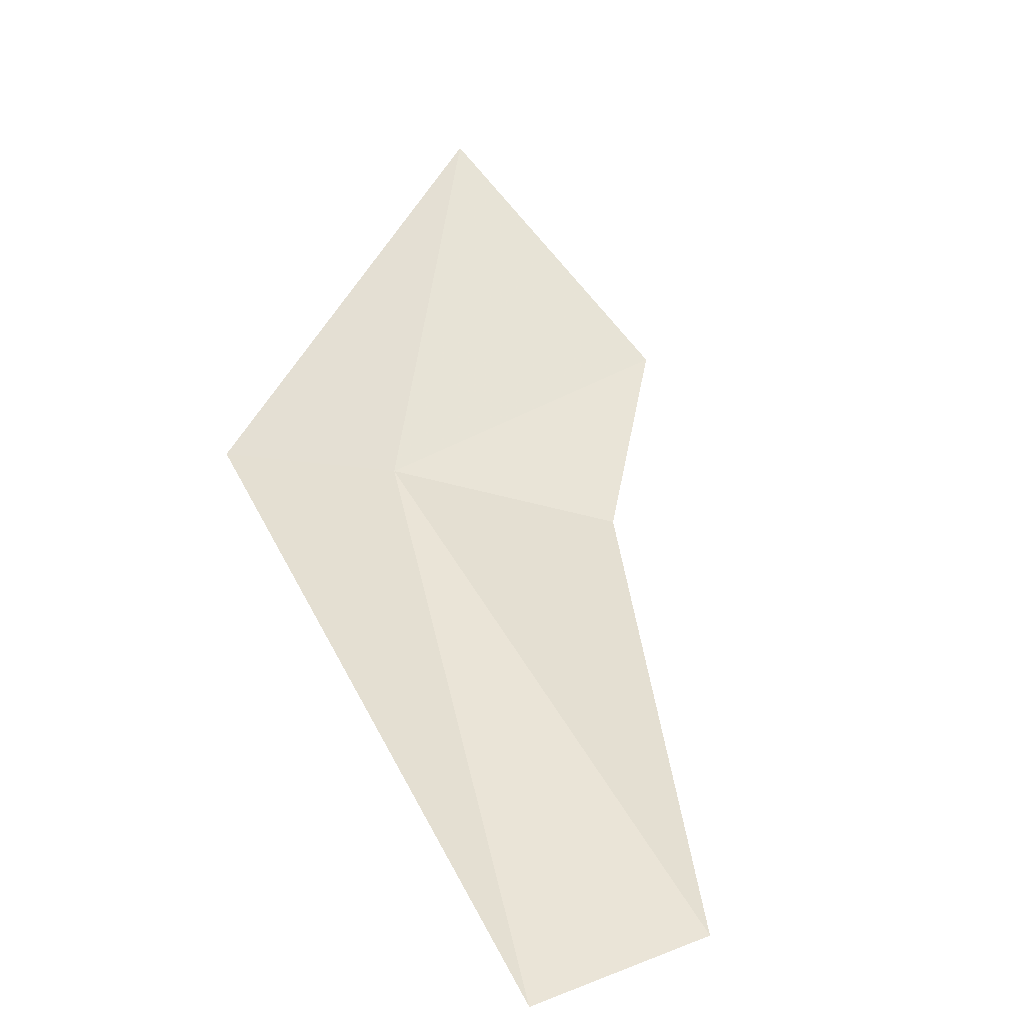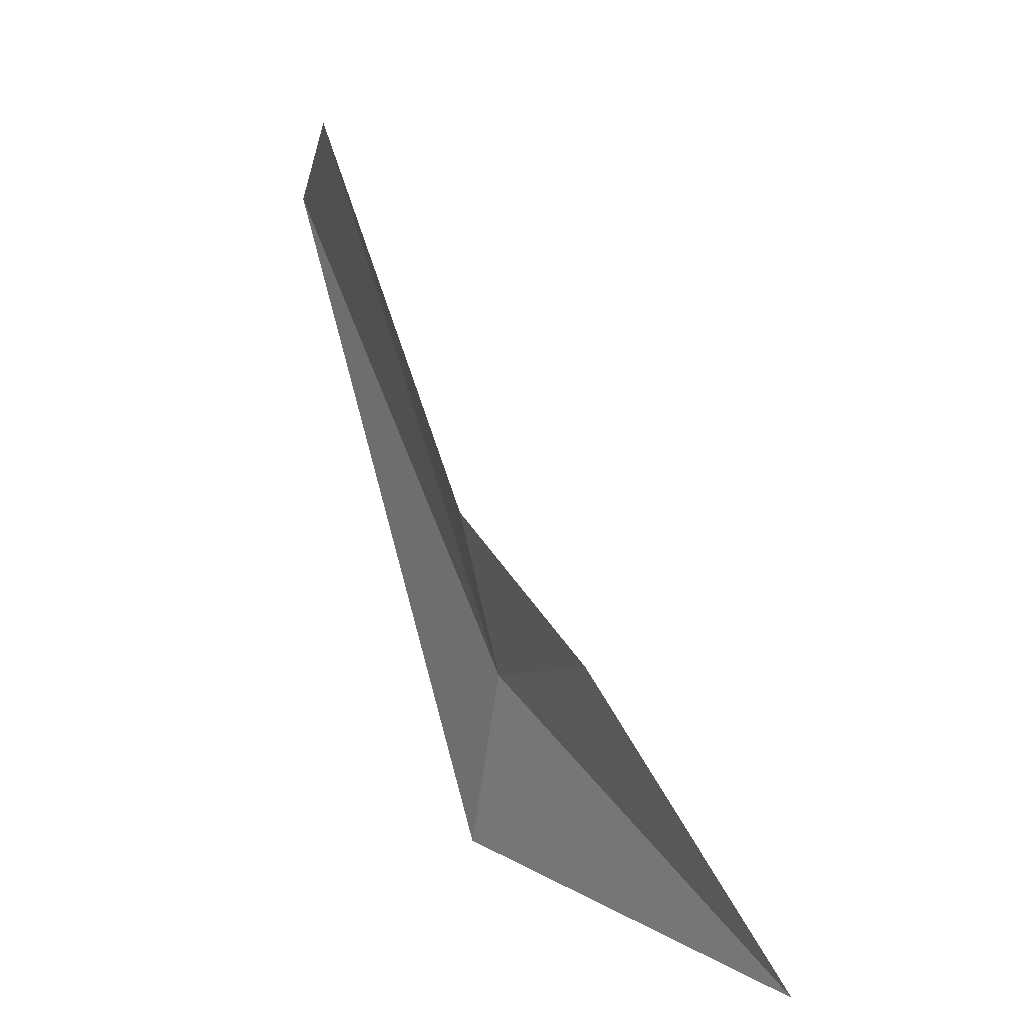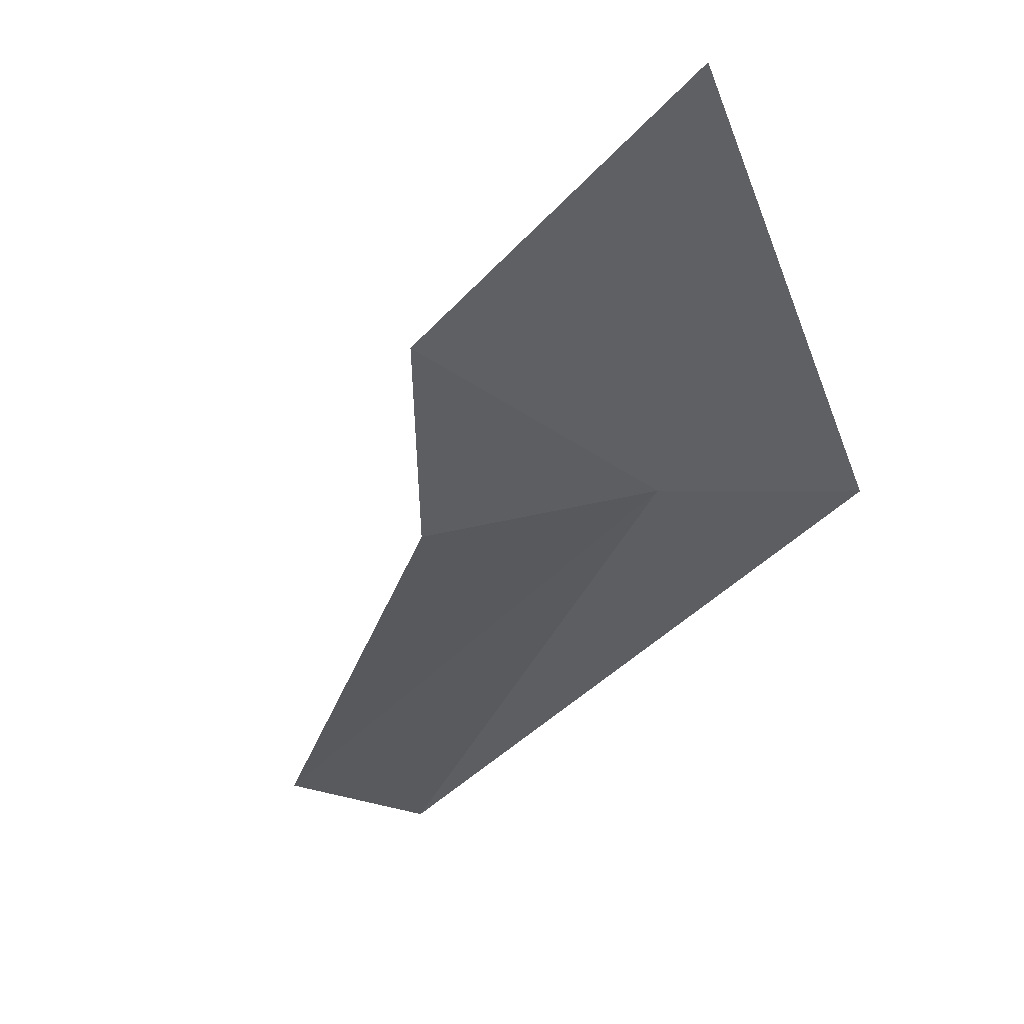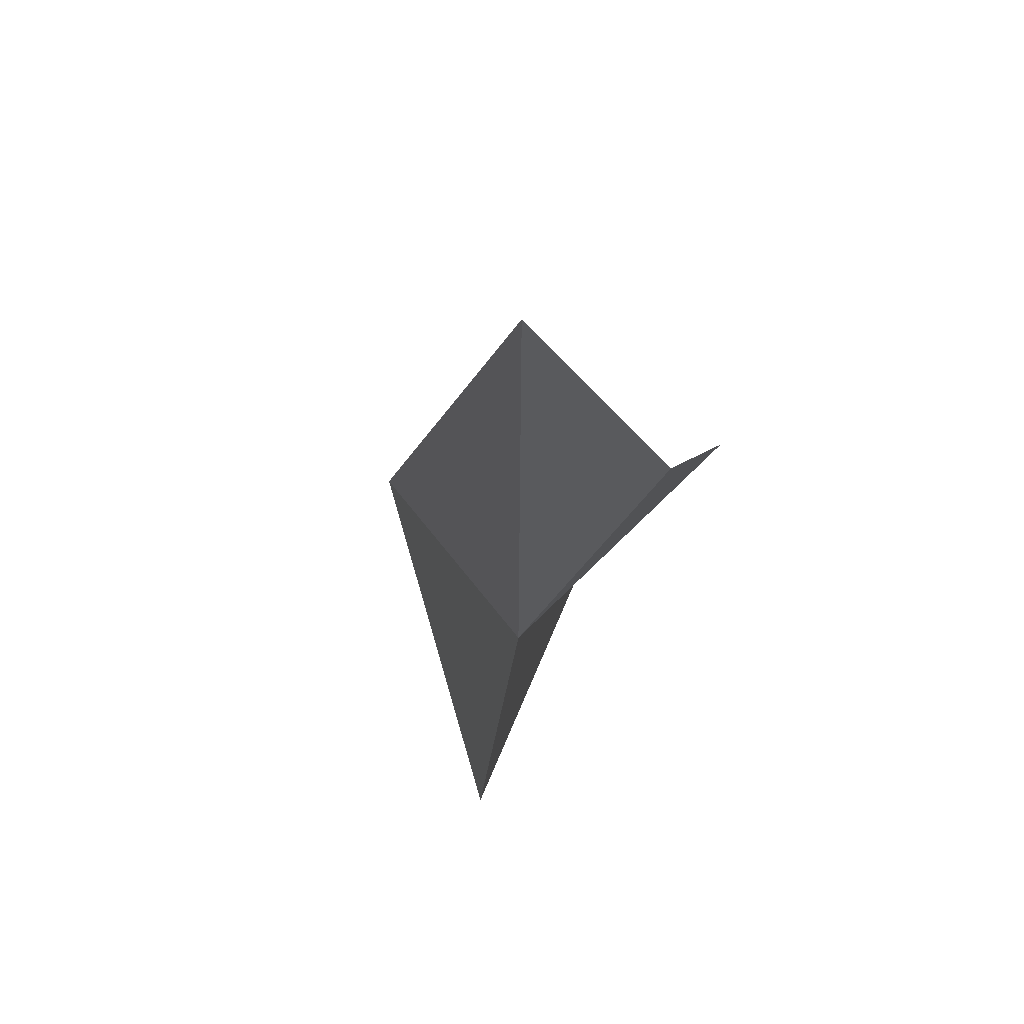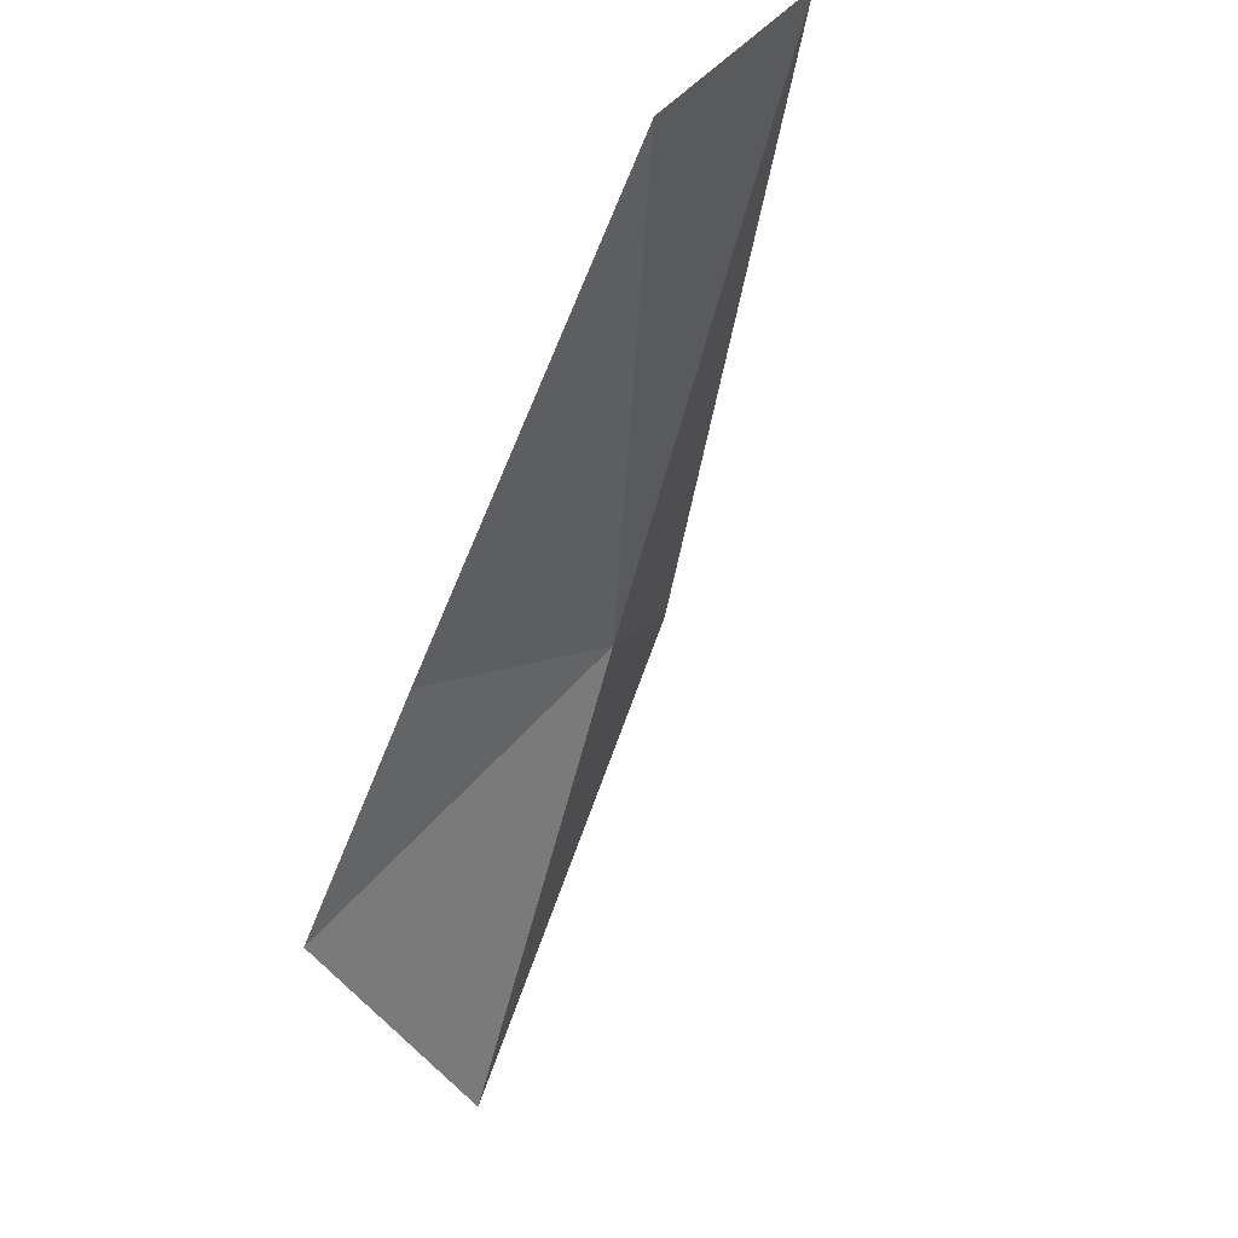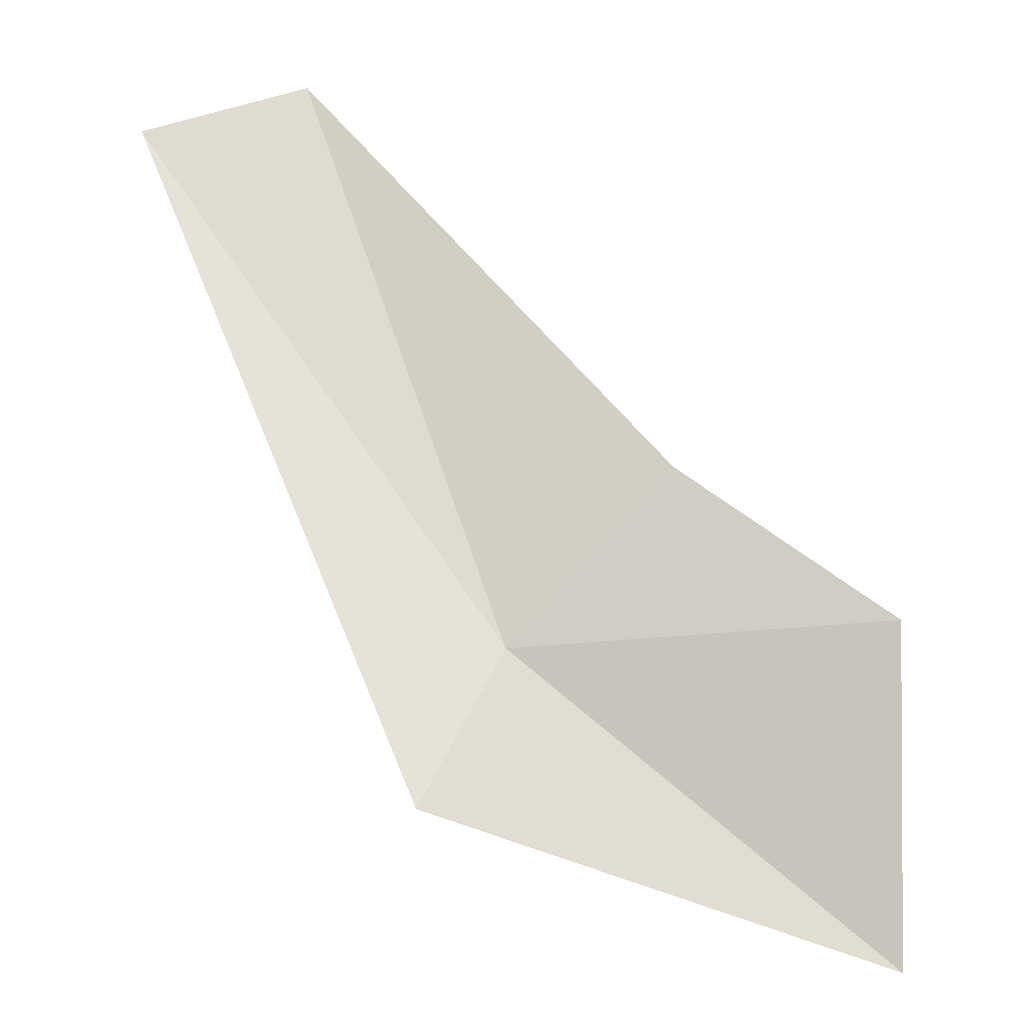
<metadata>
{"format":"obj","ext":"obj","renderer":"f3d","projection":"perspective","resolution":1024,"background":"white","views":[{"elev":29.3,"azim":-46.3,"up":"+Y"},{"elev":-2.5,"azim":78.9,"up":"+Z"},{"elev":-21.9,"azim":123.6,"up":"+Y"},{"elev":40.8,"azim":-52.0,"up":"+Z"},{"elev":77.2,"azim":135.0,"up":"+Z"},{"elev":-32.8,"azim":4.1,"up":"+Z"}]}
</metadata>
<code>
v -40.6 -25.46 -4.609
v -38.48 -26.33 -2.645
v -35.82 -25.44 -4.394
v -43.1 -27.43 2.883
v -45.25 -27.48 2.212
v -41.62 -25.61 -6.785
v -35.96 -23.12 -7.97
f 1 2 3
f 1 4 2
f 1 5 4
f 1 6 5
f 1 7 6
f 1 3 7

</code>
